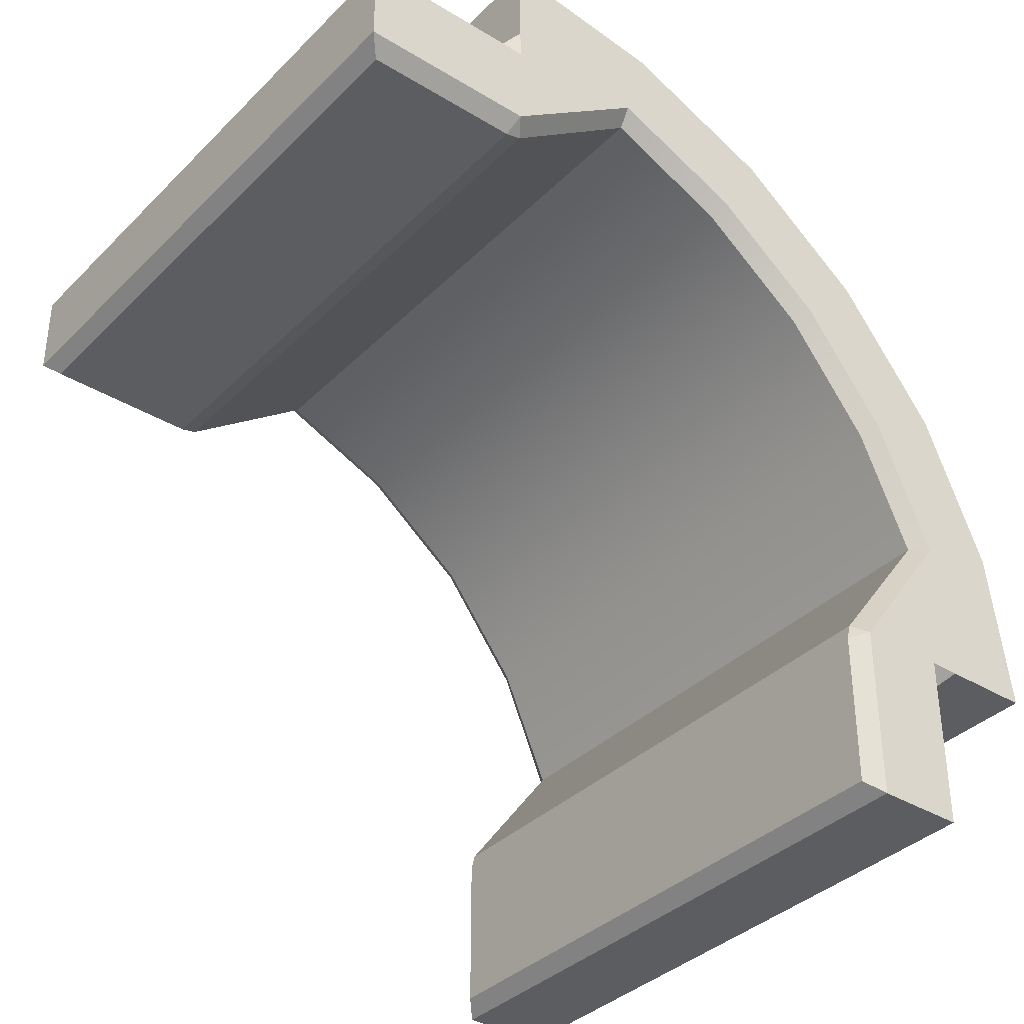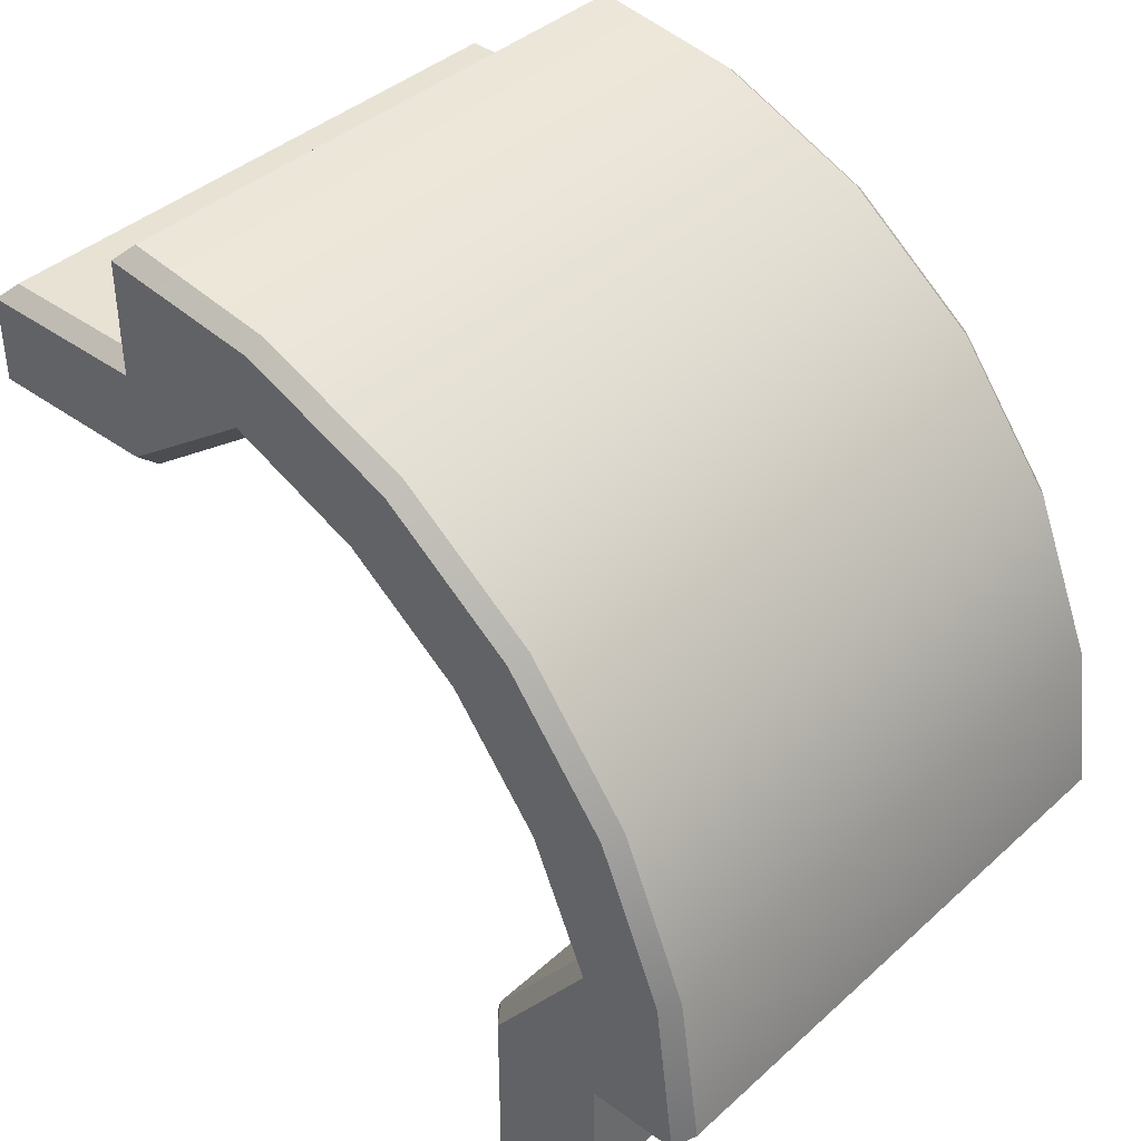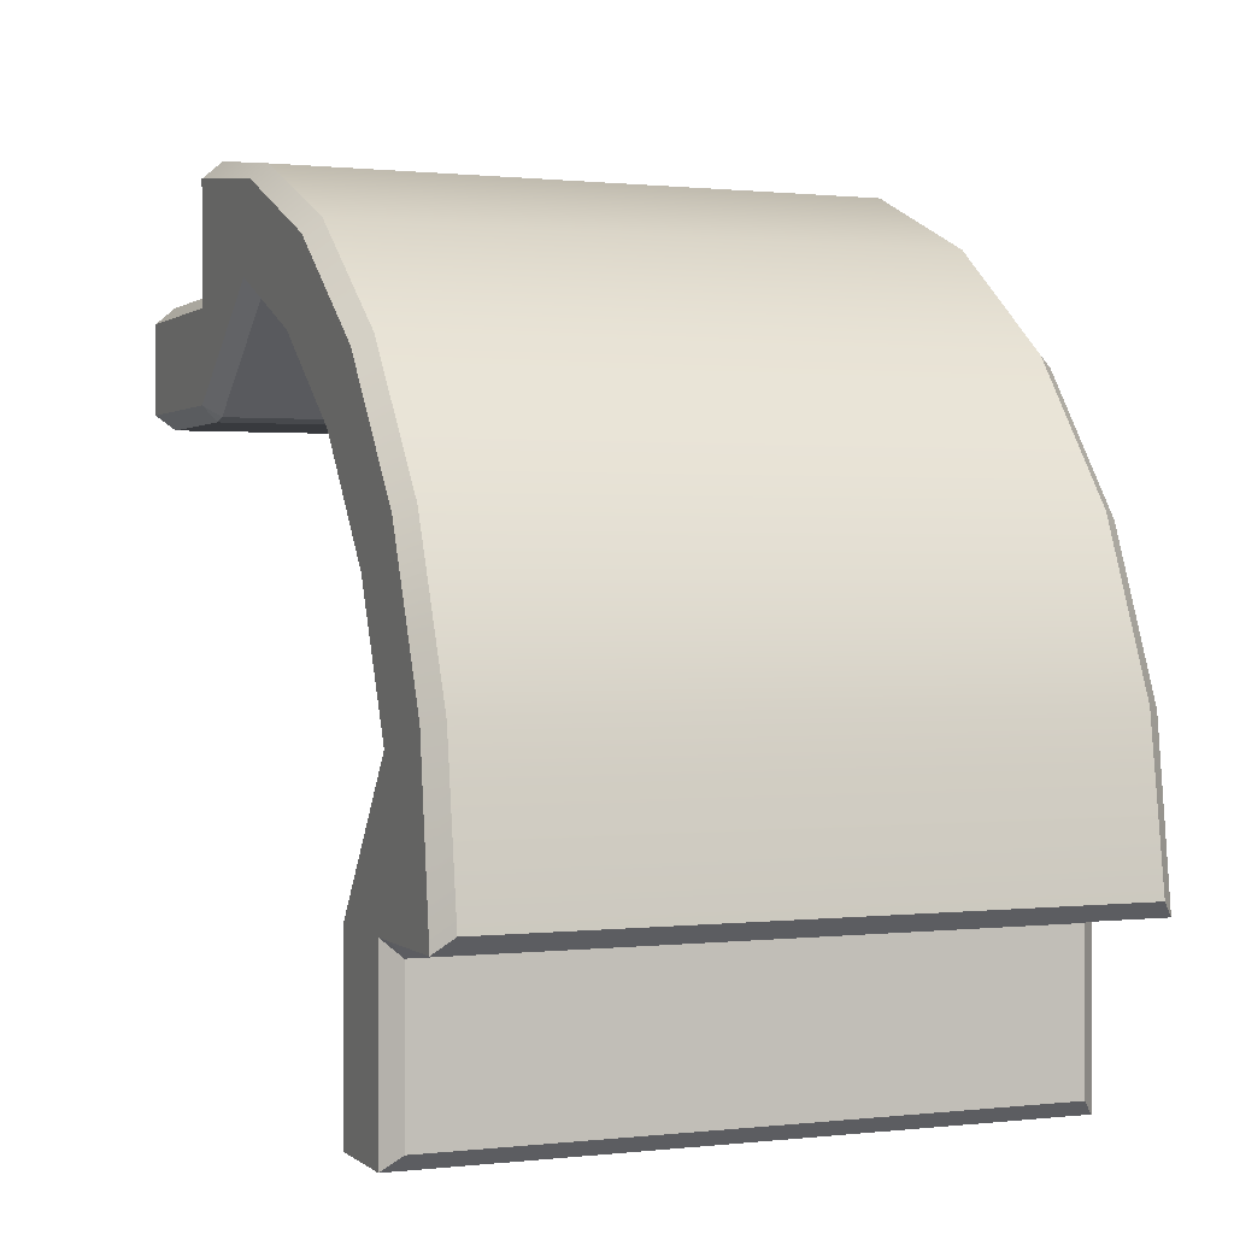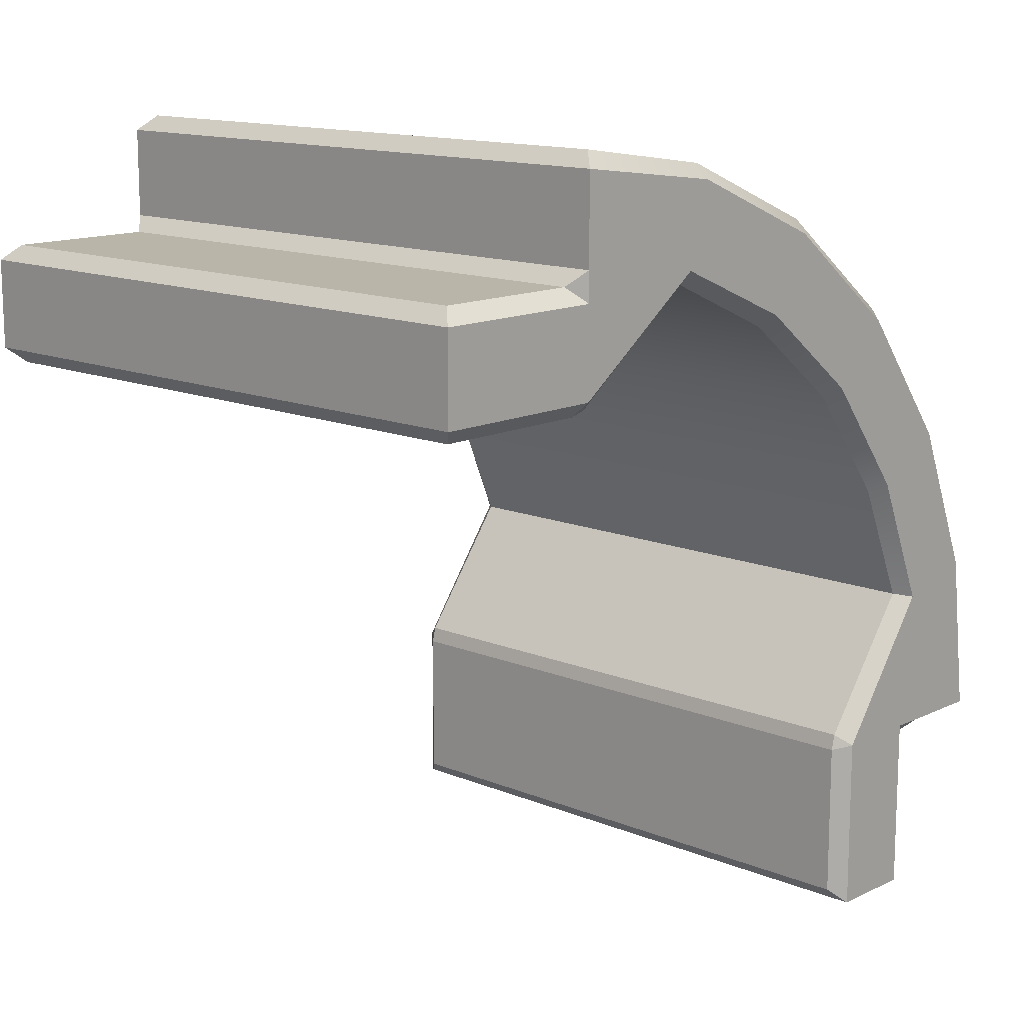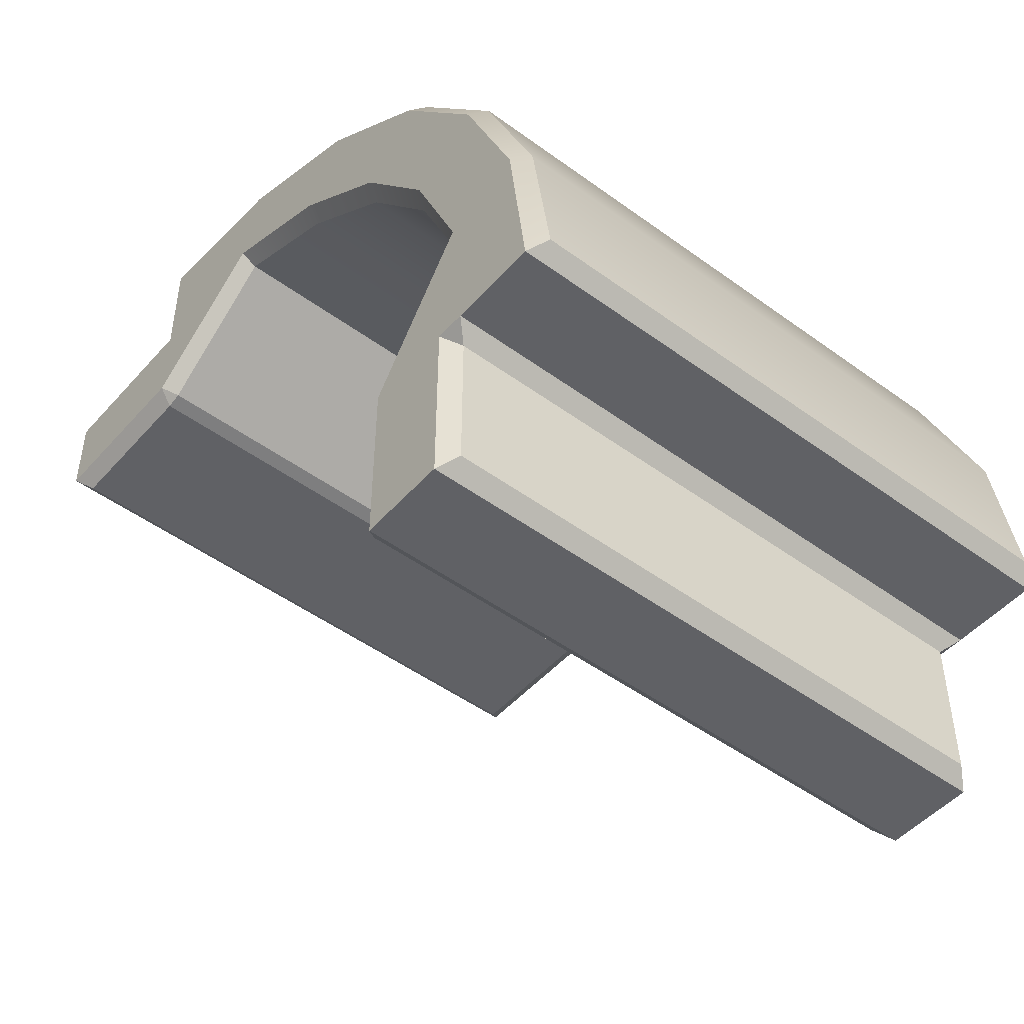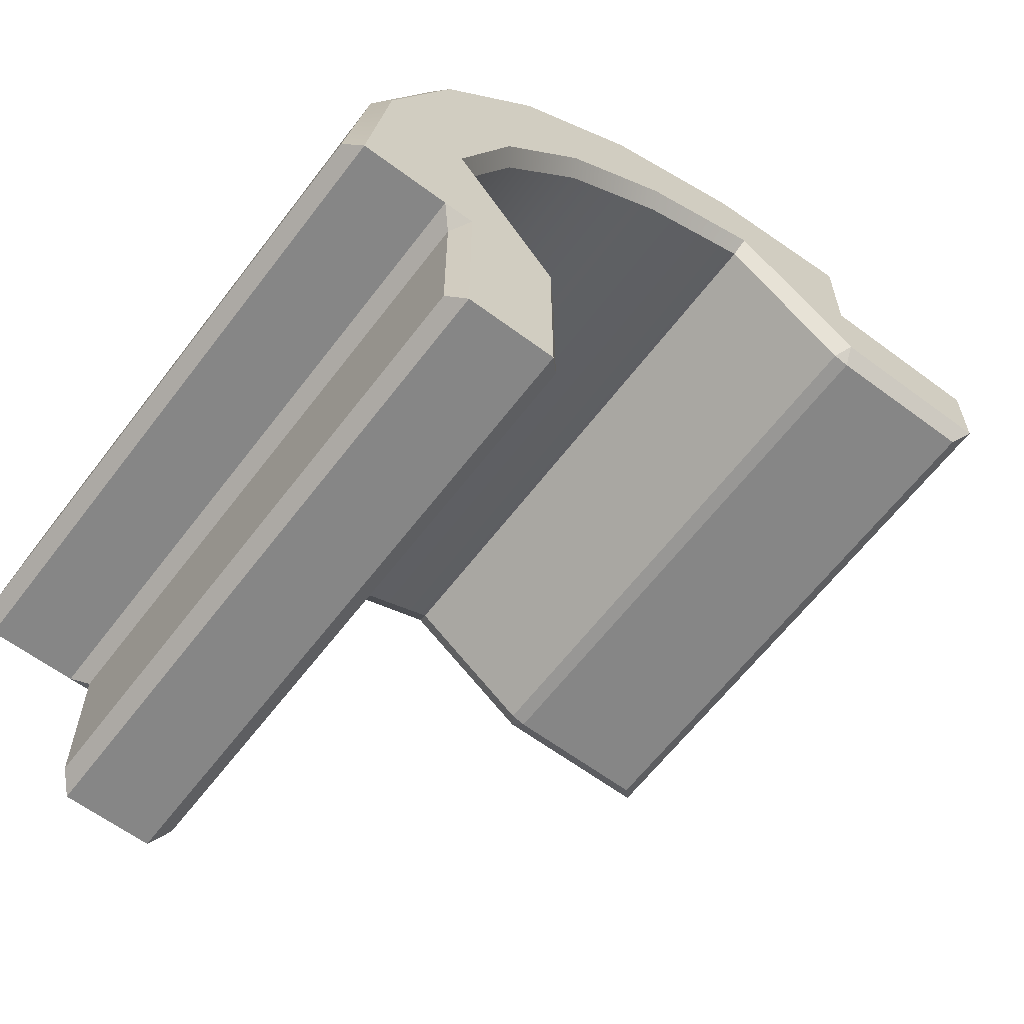
<metadata>
{"format":"obj","ext":"obj","renderer":"f3d","projection":"perspective","resolution":1024,"background":"white","views":[{"elev":-36.5,"azim":51.6,"up":"+Z"},{"elev":39.8,"azim":-48.0,"up":"+Y"},{"elev":0.7,"azim":-22.7,"up":"+Y"},{"elev":13.5,"azim":-137.1,"up":"+Y"},{"elev":-48.4,"azim":140.7,"up":"+Z"},{"elev":-62.2,"azim":-127.1,"up":"+Z"}]}
</metadata>
<code>
g housekit_roof_x1
v -0.002066 1.575 -0.0441
v -0.04861 1.619 1.99e-15
v -0.04861 1.531 0.001046
v -0.002066 1.237 0.03252
v -0.002066 1.225 -0.01468
v -0.04861 1.269 1.99e-15
v 1.752 1.237 0.03252
v 1.799 1.269 1.99e-15
v 1.752 1.225 -0.01468
v 1.799 1.619 1.99e-15
v 1.752 1.575 -0.0441
v 1.799 1.531 0.001046
v 1.752 -0.0441 1.575
v 1.799 0 1.619
v 1.799 0.001046 1.531
v 1.752 0.03252 1.237
v 1.752 -0.01468 1.225
v 1.799 0 1.269
v -0.002066 0.03252 1.237
v -0.04861 0 1.269
v -0.002066 -0.01468 1.225
v -0.04861 0 1.619
v -0.002066 -0.0441 1.575
v -0.04861 0.001046 1.531
v 1.752 1.575 -0.0441
v -0.002066 1.575 -0.0441
v -0.002066 1.575 -0.4809
v 1.752 1.575 -0.4809
v -0.002066 1.575 -0.0441
v -0.04861 1.531 0.001046
v -0.04861 1.531 -0.525
v -0.002066 1.575 -0.4809
v 1.752 1.225 -0.01468
v 1.752 1.225 -0.4809
v -0.002066 1.225 -0.4809
v -0.002066 1.225 -0.01468
v 1.752 1.575 -0.4809
v -0.002066 1.575 -0.4809
v -0.04861 1.531 -0.525
v 1.799 1.531 -0.525
v -0.04861 1.269 1.99e-15
v -0.002066 1.225 -0.01468
v -0.002066 1.225 -0.4809
v -0.04861 1.269 -0.525
v 1.799 1.269 1.99e-15
v 1.799 1.531 -0.525
v 1.799 1.269 -0.525
v 1.799 1.531 0.001046
v 1.799 1.575 0.4209
v 1.799 1.619 1.99e-15
v 1.799 1.881 1.99e-15
v 1.799 1.819 0.4874
v 1.799 1.631 0.9415
v 1.799 1.409 0.8134
v 1.799 1.331 1.331
v 1.799 1.15 1.15
v 1.799 0.8134 1.409
v 1.799 0.9415 1.631
v 1.799 0.4209 1.575
v 1.799 0.4874 1.819
v 1.799 0 1.619
v 1.799 0 1.881
v 1.799 0.001046 1.531
v 1.799 0 1.269
v 1.799 -0.525 1.269
v 1.799 -0.525 1.531
v -0.04861 1.269 -0.525
v -0.002066 1.225 -0.4809
v 1.752 1.225 -0.4809
v 1.799 1.269 -0.525
v -0.04861 1.881 1.99e-15
v 1.799 1.881 1.99e-15
v 1.752 1.925 0.0441
v -0.002066 1.925 0.0441
v -0.04861 1.881 1.99e-15
v -0.04861 1.619 1.99e-15
v 1.799 1.619 1.99e-15
v 1.799 1.881 1.99e-15
v 1.752 1.532 0.4307
v -0.002066 1.532 0.4307
v -0.002066 1.373 0.7928
v 1.752 1.373 0.7928
v -0.002066 1.121 1.121
v 1.752 1.121 1.121
v -0.002066 0.7928 1.373
v 1.752 0.7928 1.373
v -0.002066 0.4307 1.532
v 1.752 0.4307 1.532
v -0.002066 1.237 0.03252
v -0.002066 1.532 0.4307
v 1.752 1.532 0.4307
v 1.752 1.237 0.03252
v -0.002066 1.859 0.4982
v -0.002066 1.925 0.0441
v 1.752 1.925 0.0441
v 1.752 1.859 0.4982
v -0.002066 1.667 0.9625
v 1.752 1.667 0.9625
v -0.002066 1.361 1.361
v 1.752 1.361 1.361
v -0.002066 0.9625 1.667
v 1.752 0.9625 1.667
v -0.002066 0.4982 1.859
v 1.752 0.4982 1.859
v -0.002066 0.0441 1.925
v 1.752 0.0441 1.925
v -0.04861 1.881 1.99e-15
v -0.002066 1.925 0.0441
v -0.002066 1.859 0.4982
v -0.04861 1.819 0.4874
v -0.002066 1.667 0.9625
v -0.04861 1.631 0.9415
v -0.002066 1.361 1.361
v -0.04861 1.331 1.331
v -0.04861 0.9415 1.631
v -0.002066 0.9625 1.667
v -0.04861 0.4874 1.819
v -0.002066 0.4982 1.859
v -0.04861 0 1.881
v -0.002066 0.0441 1.925
v -0.002066 1.532 0.4307
v -0.04861 1.575 0.4209
v -0.04861 1.409 0.8134
v -0.002066 1.373 0.7928
v -0.04861 1.15 1.15
v -0.002066 1.121 1.121
v -0.002066 0.7928 1.373
v -0.04861 0.8134 1.409
v -0.002066 0.4307 1.532
v -0.04861 0.4209 1.575
v 1.799 1.881 1.99e-15
v 1.752 1.859 0.4982
v 1.752 1.925 0.0441
v 1.799 1.819 0.4874
v 1.752 1.667 0.9625
v 1.799 1.631 0.9415
v 1.752 1.361 1.361
v 1.799 1.331 1.331
v 1.799 0.9415 1.631
v 1.752 0.9625 1.667
v 1.799 0.4874 1.819
v 1.752 0.4982 1.859
v 1.799 0 1.881
v 1.752 0.0441 1.925
v 1.752 1.532 0.4307
v 1.799 1.409 0.8134
v 1.799 1.575 0.4209
v 1.752 1.373 0.7928
v 1.799 1.15 1.15
v 1.752 1.121 1.121
v 1.752 0.7928 1.373
v 1.799 0.8134 1.409
v 1.752 0.4307 1.532
v 1.799 0.4209 1.575
v -0.04861 1.269 1.99e-15
v -0.04861 1.575 0.4209
v -0.002066 1.532 0.4307
v -0.002066 1.237 0.03252
v 1.752 1.237 0.03252
v 1.752 1.532 0.4307
v 1.799 1.575 0.4209
v 1.799 1.269 1.99e-15
v 1.799 1.269 1.99e-15
v 1.799 1.269 -0.525
v 1.752 1.225 -0.4809
v 1.752 1.225 -0.01468
v -0.002066 1.237 0.03252
v 1.752 1.237 0.03252
v 1.752 1.225 -0.01468
v -0.002066 1.225 -0.01468
v -0.04861 1.531 0.001046
v -0.04861 1.269 -0.525
v -0.04861 1.531 -0.525
v -0.04861 1.269 1.99e-15
v -0.04861 1.575 0.4209
v -0.04861 1.619 1.99e-15
v -0.04861 1.819 0.4874
v -0.04861 1.881 1.99e-15
v -0.04861 1.631 0.9415
v -0.04861 1.409 0.8134
v -0.04861 1.331 1.331
v -0.04861 1.15 1.15
v -0.04861 0.8134 1.409
v -0.04861 0.9415 1.631
v -0.04861 0.4209 1.575
v -0.04861 0.4874 1.819
v -0.04861 0 1.881
v -0.04861 0 1.619
v -0.04861 0.001046 1.531
v -0.04861 0 1.269
v -0.04861 -0.525 1.531
v -0.04861 -0.525 1.269
v -0.04861 1.531 -0.525
v -0.04861 1.269 -0.525
v 1.799 1.269 -0.525
v 1.799 1.531 -0.525
v 1.799 1.531 0.001046
v 1.752 1.575 -0.0441
v 1.752 1.575 -0.4809
v 1.799 1.531 -0.525
v -0.04861 1.619 1.99e-15
v -0.002066 1.575 -0.0441
v 1.752 1.575 -0.0441
v 1.799 1.619 1.99e-15
v -0.002066 -0.0441 1.575
v 1.752 -0.0441 1.575
v 1.752 -0.4809 1.575
v -0.002066 -0.4809 1.575
v 1.752 -0.0441 1.575
v 1.799 0.001046 1.531
v 1.799 -0.525 1.531
v 1.752 -0.4809 1.575
v -0.002066 -0.01468 1.225
v -0.002066 -0.4809 1.225
v 1.752 -0.4809 1.225
v 1.752 -0.01468 1.225
v -0.002066 -0.4809 1.575
v 1.752 -0.4809 1.575
v 1.799 -0.525 1.531
v -0.04861 -0.525 1.531
v 1.799 0 1.269
v 1.752 -0.01468 1.225
v 1.752 -0.4809 1.225
v 1.799 -0.525 1.269
v 1.799 -0.525 1.269
v 1.752 -0.4809 1.225
v -0.002066 -0.4809 1.225
v -0.04861 -0.525 1.269
v 1.799 0 1.881
v -0.04861 0 1.881
v -0.002066 0.0441 1.925
v 1.752 0.0441 1.925
v 1.799 0 1.881
v 1.799 0 1.619
v -0.04861 0 1.619
v -0.04861 0 1.881
v 1.752 0.03252 1.237
v 1.752 0.4307 1.532
v -0.002066 0.4307 1.532
v -0.002066 0.03252 1.237
v 1.799 0 1.269
v 1.799 0.4209 1.575
v 1.752 0.4307 1.532
v 1.752 0.03252 1.237
v -0.002066 0.03252 1.237
v -0.002066 0.4307 1.532
v -0.04861 0.4209 1.575
v -0.04861 0 1.269
v -0.04861 0 1.269
v -0.04861 -0.525 1.269
v -0.002066 -0.4809 1.225
v -0.002066 -0.01468 1.225
v 1.752 0.03252 1.237
v -0.002066 0.03252 1.237
v -0.002066 -0.01468 1.225
v 1.752 -0.01468 1.225
v 1.799 -0.525 1.531
v 1.799 -0.525 1.269
v -0.04861 -0.525 1.269
v -0.04861 -0.525 1.531
v -0.04861 0.001046 1.531
v -0.002066 -0.0441 1.575
v -0.002066 -0.4809 1.575
v -0.04861 -0.525 1.531
v 1.799 0 1.619
v 1.752 -0.0441 1.575
v -0.002066 -0.0441 1.575
v -0.04861 0 1.619
g housekit_roof_x1_0
f 3 2 1
f 6 5 4
f 9 8 7
f 12 11 10
f 15 14 13
f 18 17 16
f 21 20 19
f 24 23 22
f 27 26 25
f 28 27 25
f 31 30 29
f 32 31 29
f 35 34 33
f 36 35 33
f 39 38 37
f 40 39 37
f 43 42 41
f 44 43 41
f 47 46 45
f 46 48 45
f 48 49 45
f 48 50 49
f 50 51 49
f 51 52 49
f 52 53 49
f 53 54 49
f 53 55 54
f 55 56 54
f 56 55 57
f 55 58 57
f 57 58 59
f 58 60 59
f 59 60 61
f 60 62 61
f 63 59 61
f 59 63 64
f 65 64 63
f 66 65 63
f 69 68 67
f 70 69 67
f 73 72 71
f 74 73 71
f 77 76 75
f 78 77 75
f 81 80 79
f 82 81 79
f 83 81 82
f 84 83 82
f 83 84 85
f 84 86 85
f 85 86 87
f 86 88 87
f 91 90 89
f 92 91 89
f 95 94 93
f 96 95 93
f 96 93 97
f 98 96 97
f 98 97 99
f 100 98 99
f 99 101 100
f 101 102 100
f 101 103 102
f 103 104 102
f 103 105 104
f 105 106 104
f 109 108 107
f 110 109 107
f 111 109 110
f 112 111 110
f 113 111 112
f 114 113 112
f 113 114 115
f 116 113 115
f 116 115 117
f 118 116 117
f 118 117 119
f 120 118 119
f 123 122 121
f 124 123 121
f 125 123 124
f 126 125 124
f 125 126 127
f 128 125 127
f 128 127 129
f 130 128 129
f 133 132 131
f 132 134 131
f 132 135 134
f 135 136 134
f 135 137 136
f 137 138 136
f 138 137 139
f 137 140 139
f 139 140 141
f 140 142 141
f 141 142 143
f 142 144 143
f 147 146 145
f 146 148 145
f 146 149 148
f 149 150 148
f 150 149 151
f 149 152 151
f 151 152 153
f 152 154 153
f 157 156 155
f 158 157 155
f 161 160 159
f 162 161 159
f 165 164 163
f 166 165 163
f 169 168 167
f 170 169 167
f 173 172 171
f 172 174 171
f 175 171 174
f 171 175 176
f 175 177 176
f 177 178 176
f 179 177 175
f 180 179 175
f 181 179 180
f 182 181 180
f 181 182 183
f 184 181 183
f 184 183 185
f 186 184 185
f 187 186 185
f 188 187 185
f 189 188 185
f 189 185 190
f 191 189 190
f 192 191 190
f 195 194 193
f 196 195 193
f 199 198 197
f 200 199 197
f 203 202 201
f 204 203 201
f 207 206 205
f 208 207 205
f 211 210 209
f 212 211 209
f 215 214 213
f 216 215 213
f 219 218 217
f 220 219 217
f 223 222 221
f 224 223 221
f 227 226 225
f 228 227 225
f 231 230 229
f 232 231 229
f 235 234 233
f 236 235 233
f 239 238 237
f 240 239 237
f 243 242 241
f 244 243 241
f 247 246 245
f 248 247 245
f 251 250 249
f 252 251 249
f 255 254 253
f 256 255 253
f 259 258 257
f 260 259 257
f 263 262 261
f 264 263 261
f 267 266 265
f 268 267 265

</code>
